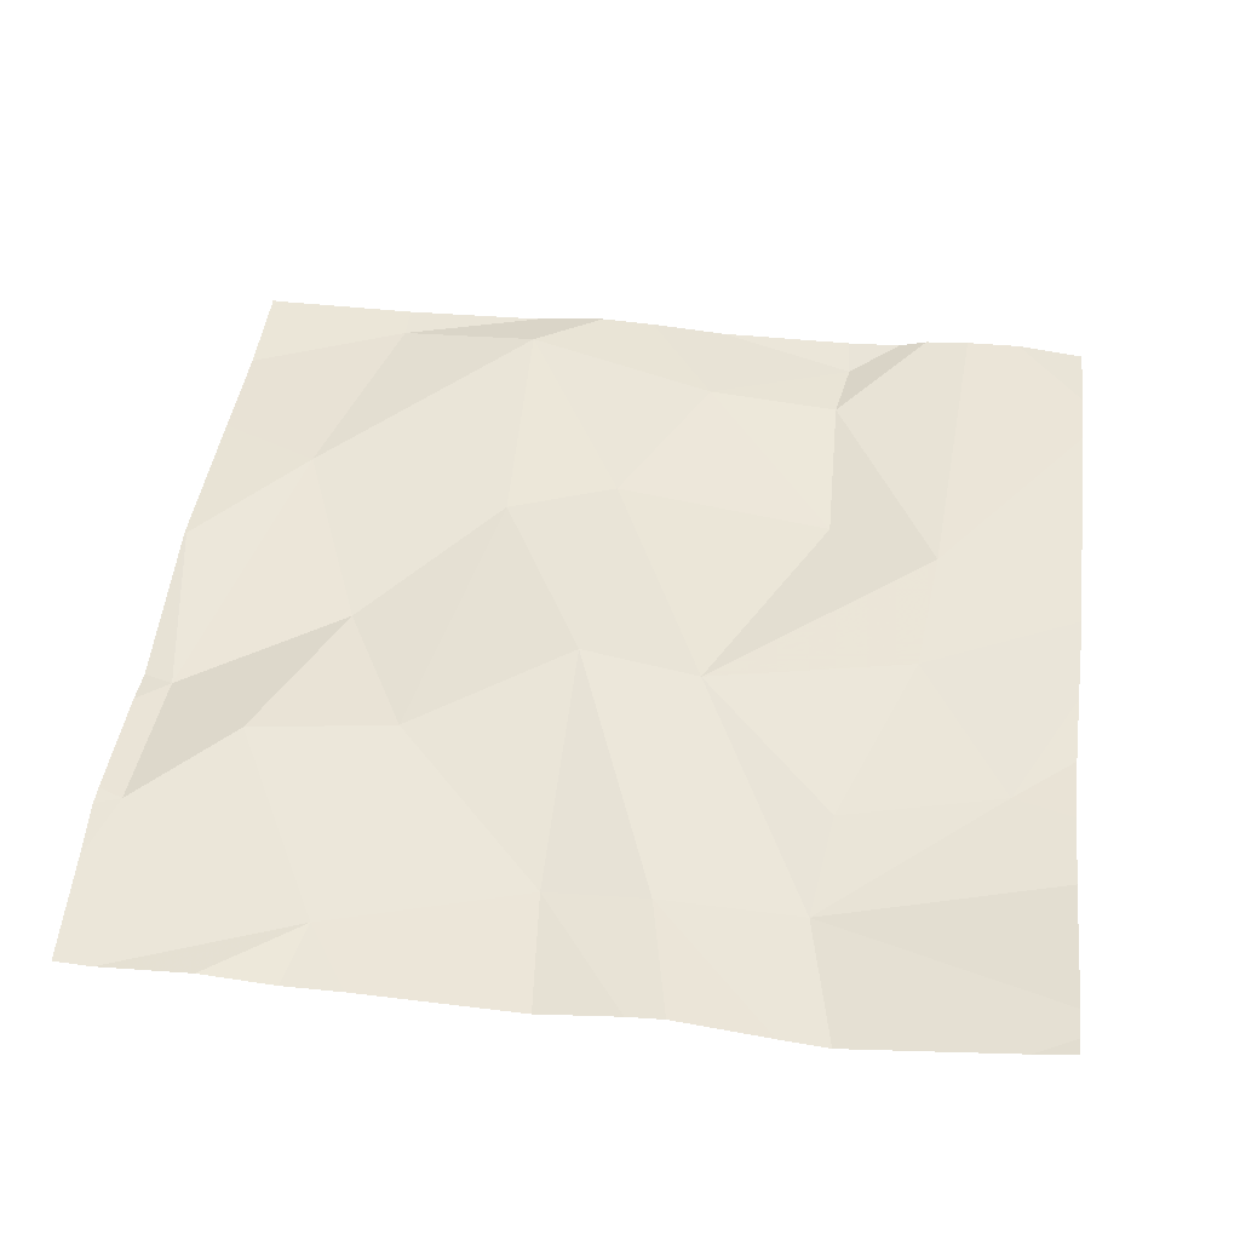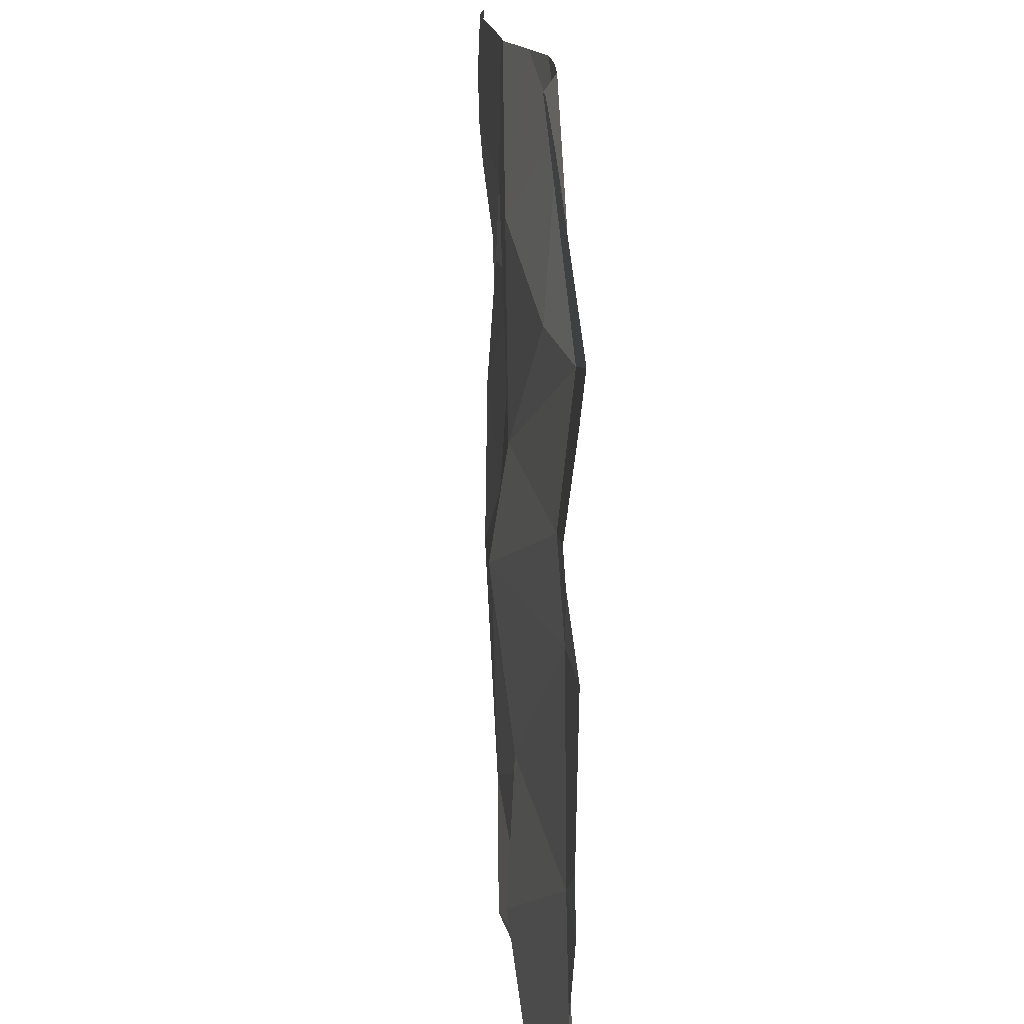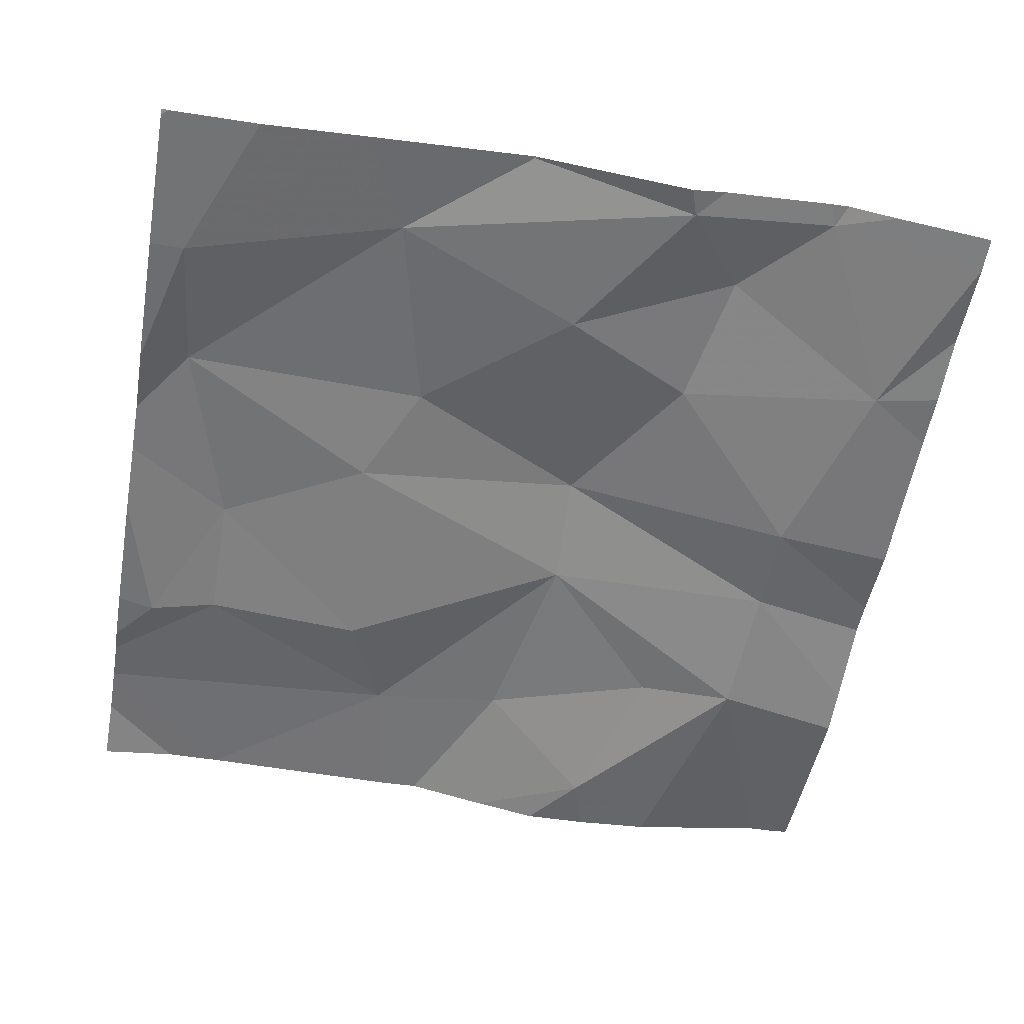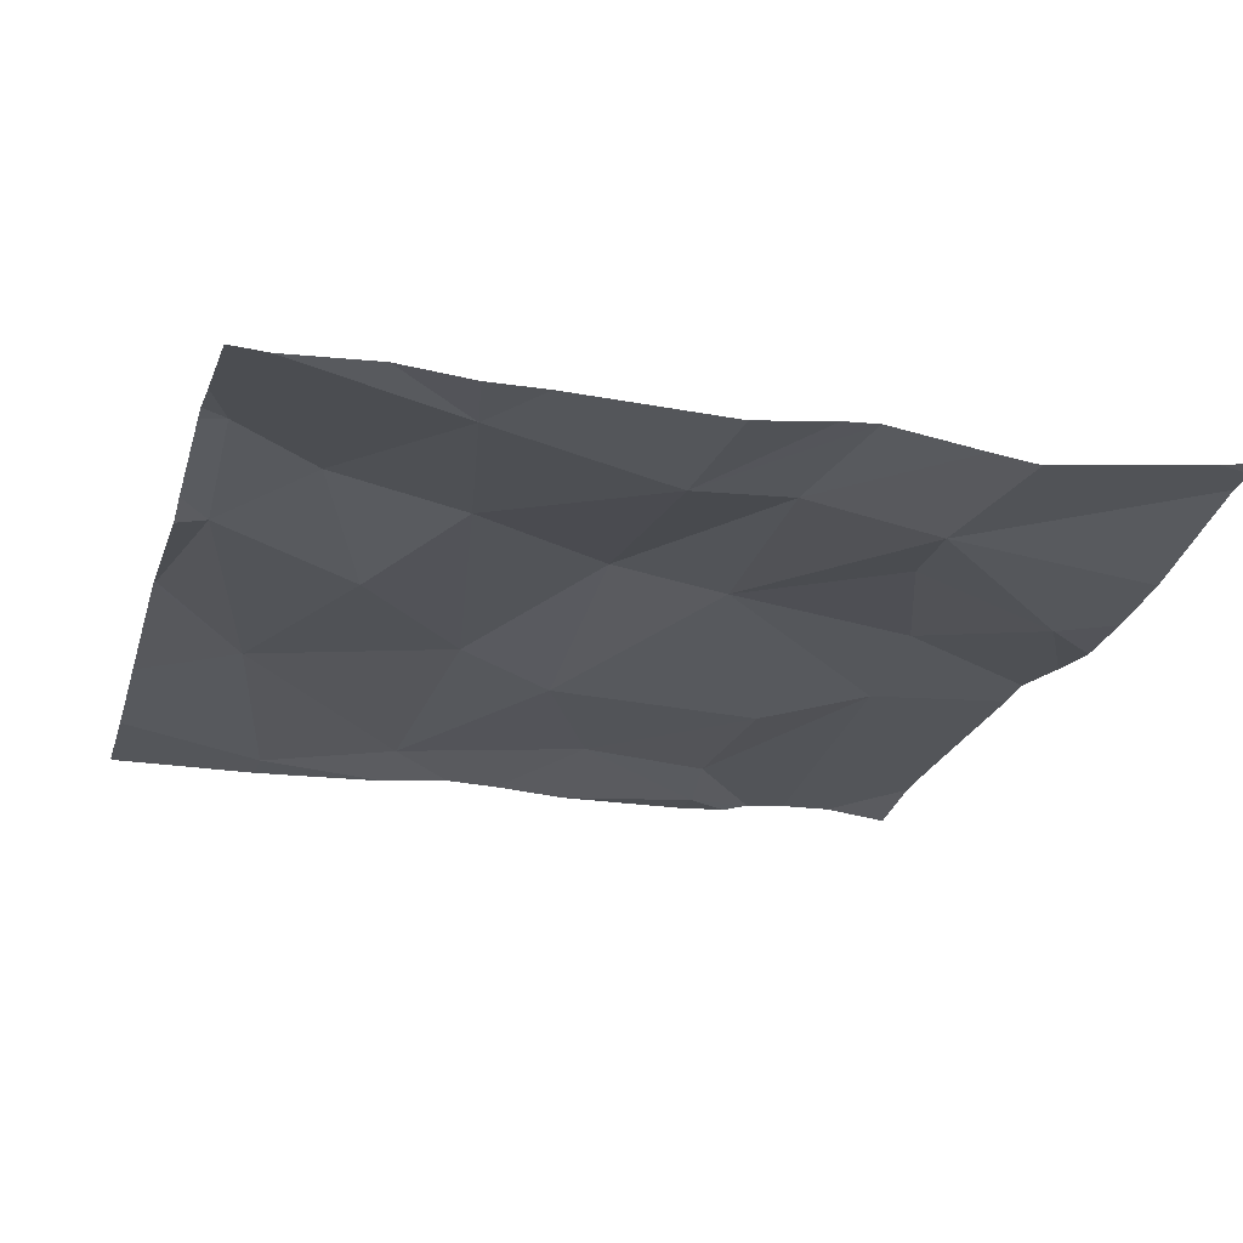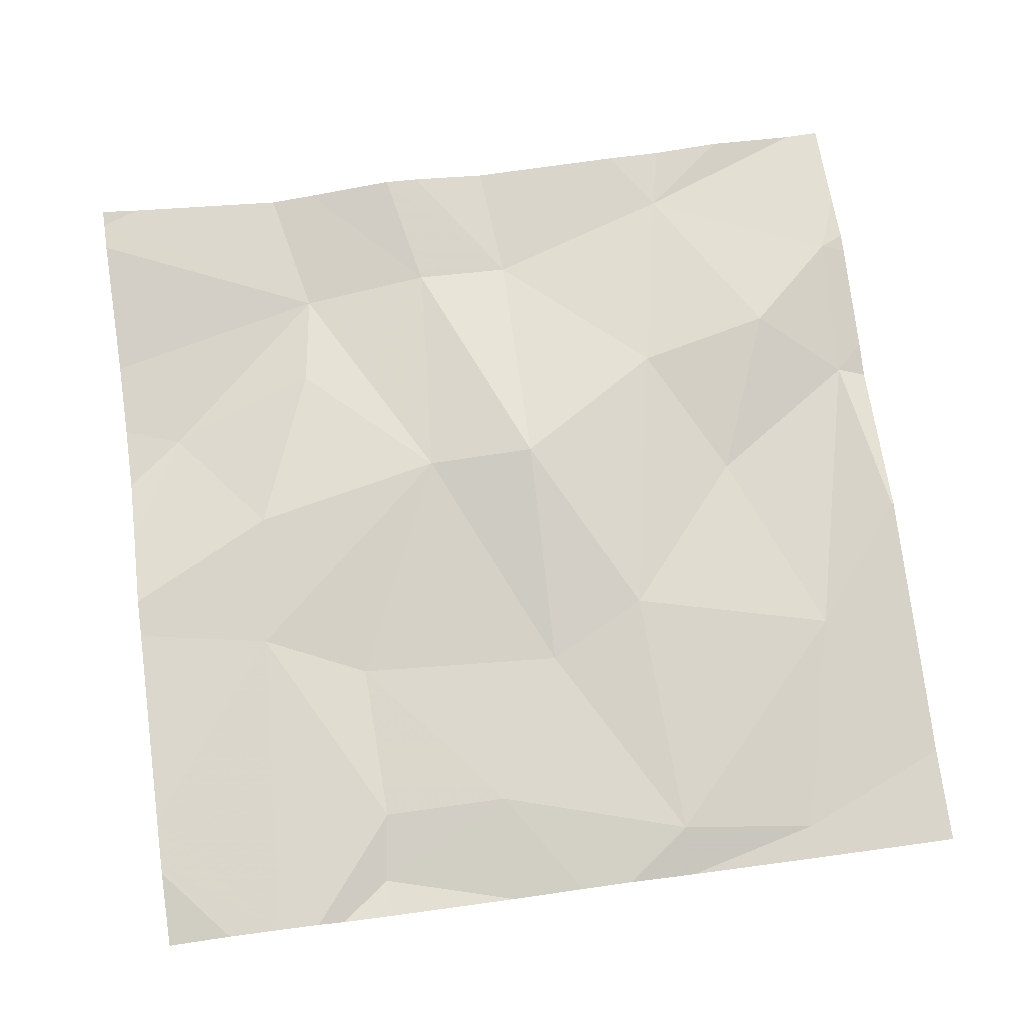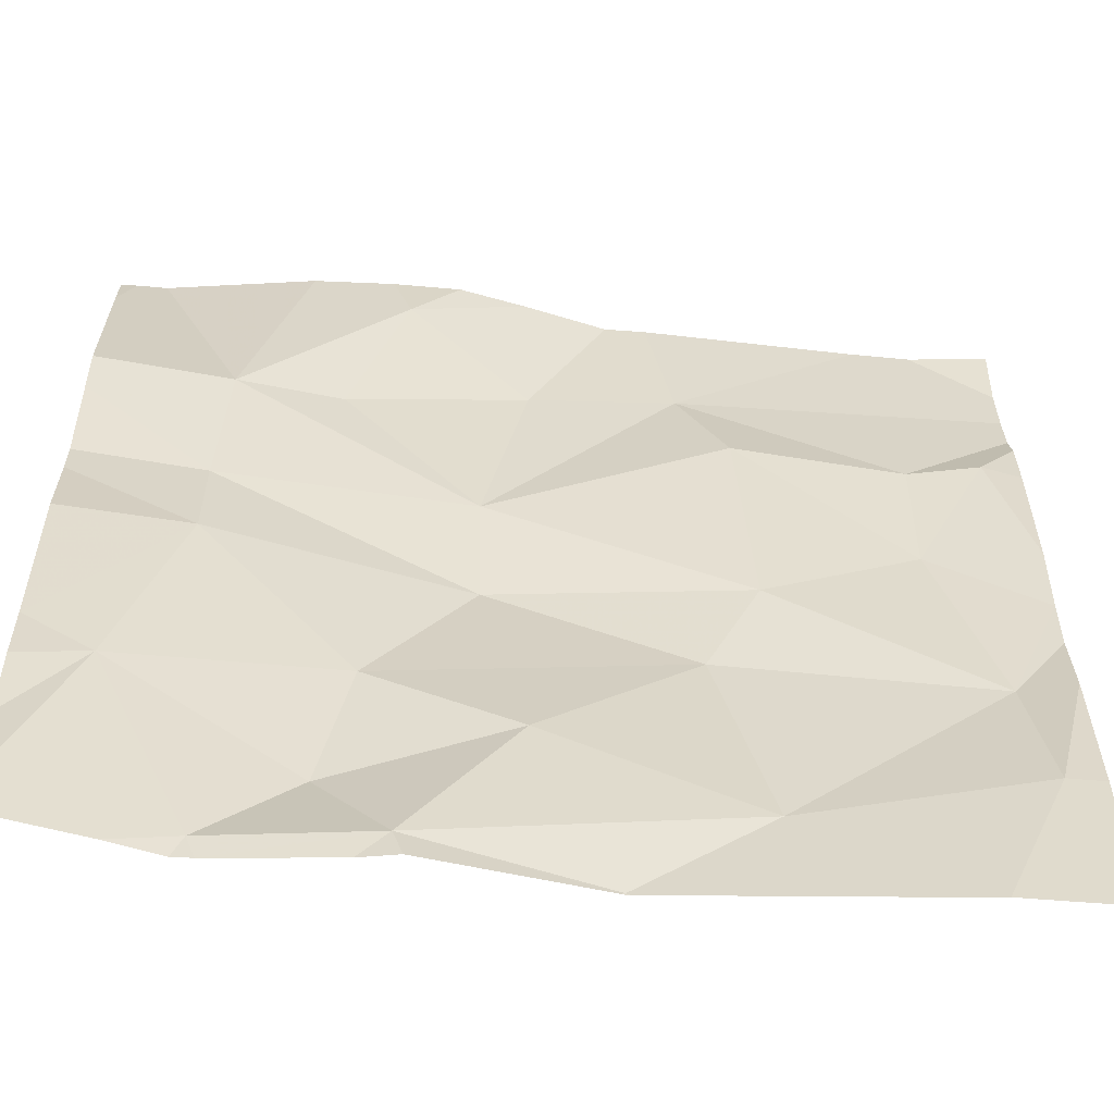
<metadata>
{"format":"obj","ext":"obj","renderer":"f3d","projection":"perspective","resolution":1024,"background":"white","views":[{"elev":48.4,"azim":97.2,"up":"+Z"},{"elev":15.6,"azim":85.2,"up":"+Y"},{"elev":-56.3,"azim":-10.0,"up":"+Z"},{"elev":-24.3,"azim":74.0,"up":"+Z"},{"elev":73.2,"azim":-97.8,"up":"+Z"},{"elev":-57.0,"azim":173.3,"up":"+Y"}]}
</metadata>
<code>
v -145.3 258.7 483.2
v -145.7 258.7 483.2
v -145.3 258.7 483.2
v -146 257.9 483.2
v -145.9 257.8 483.2
v -145.3 258.3 483.2
v -145.3 257.8 483.2
v -145.3 257.9 483.2
v -145.9 258.6 483.2
v -146 258.5 483.2
v -146.2 258.5 483.2
v -146.2 258.5 483.2
v -146.2 258.3 483.2
v -145.3 258.4 483.2
v -146.2 257.9 483.2
v -145.8 258 483.2
v -145.9 258.1 483.2
v -146.2 258.1 483.2
v -146 258.2 483.2
v -145.5 258.3 483.2
v -145.5 258.2 483.2
v -145.7 258.2 483.3
v -145.7 258.3 483.2
v -145.5 258.5 483.2
v -146.1 257.8 483.2
v -145.9 257.8 483.2
v -146.2 257.8 483.2
v -145.9 257.8 483.2
v -145.5 257.8 483.2
v -145.4 258 483.2
v -145.8 258.7 483.2
v -145.7 257.8 483.2
v -145.7 257.8 483.2
v -145.9 257.8 483.2
v -145.4 258.7 483.2
v -145.5 257.8 483.2
v -145.9 258.7 483.2
v -145.5 258.7 483.2
v -145.6 258.1 483.2
v -145.6 257.9 483.2
v -145.8 258.6 483.2
v -145.6 258.7 483.2
v -145.6 258.5 483.2
v -146.3 257.8 483.2
v -145.9 258.7 483.2
v -146.3 257.9 483.2
v -146.3 258.6 483.2
v -146.3 258.7 483.2
v -146.3 258.6 483.2
v -146.3 258.5 483.2
v -146.3 258.5 483.2
v -146.3 258.3 483.2
v -146.3 258.2 483.2
v -146.3 258.1 483.2
v -146.3 258.2 483.2
v -145.3 258 483.2
v -145.3 258.1 483.2
v -145.3 258.2 483.2
v -146.1 258.7 483.2
v -145.6 258.7 483.2
v -145.3 258.5 483.2
v -145.3 258.5 483.2
v -145.5 257.8 483.2
v -145.4 257.8 483.2
v -145.9 257.8 483.2
v -145.6 257.8 483.2
v -146.3 257.8 483.2
v -146.3 257.8 483.2
v -145.5 257.8 483.2
v -145.3 257.8 483.2
v -146.2 258.7 483.2
v -146.2 258.7 483.2
v -145.3 258.7 483.2
v -146.3 258.7 483.2
f 28 4 25
f 72 48 71
f 10 9 11
f 11 12 13
f 44 15 46
f 25 15 27
f 4 16 17
f 48 47 71
f 10 11 13
f 11 9 47
f 4 17 18
f 58 21 57
f 17 19 18
f 13 12 52
f 15 4 18
f 54 18 55
f 18 13 53
f 64 36 69
f 57 30 56
f 10 13 19
f 12 11 49
f 56 30 8
f 13 18 19
f 21 20 22
f 23 22 20
f 20 24 23
f 9 10 23
f 14 21 6
f 63 36 32
f 71 47 59
f 32 5 34
f 21 30 57
f 39 22 17
f 37 41 31
f 39 16 40
f 29 36 63
f 41 9 23
f 32 4 5
f 23 43 41
f 42 24 38
f 23 10 19
f 16 32 40
f 31 42 2
f 7 36 64
f 42 43 24
f 22 39 21
f 16 4 32
f 22 23 19
f 3 24 62
f 63 32 66
f 39 40 30
f 36 30 40
f 22 19 17
f 16 39 17
f 60 42 38
f 24 43 23
f 36 40 32
f 41 43 42
f 41 42 31
f 45 41 37
f 33 32 34
f 30 21 39
f 24 20 61
f 34 5 65
f 27 44 67
f 2 42 60
f 46 15 54
f 47 9 59
f 8 30 7
f 7 30 36
f 49 11 47
f 24 3 1
f 50 12 49
f 51 12 50
f 26 5 28
f 52 12 51
f 53 13 52
f 6 21 58
f 54 15 18
f 38 24 35
f 27 15 44
f 55 18 53
f 14 20 21
f 25 4 15
f 35 24 1
f 61 20 14
f 1 3 73
f 28 5 4
f 62 24 61
f 65 5 26
f 66 32 33
f 45 9 41
f 67 44 68
f 59 9 45
f 69 36 29
f 70 7 64
f 74 48 72

</code>
